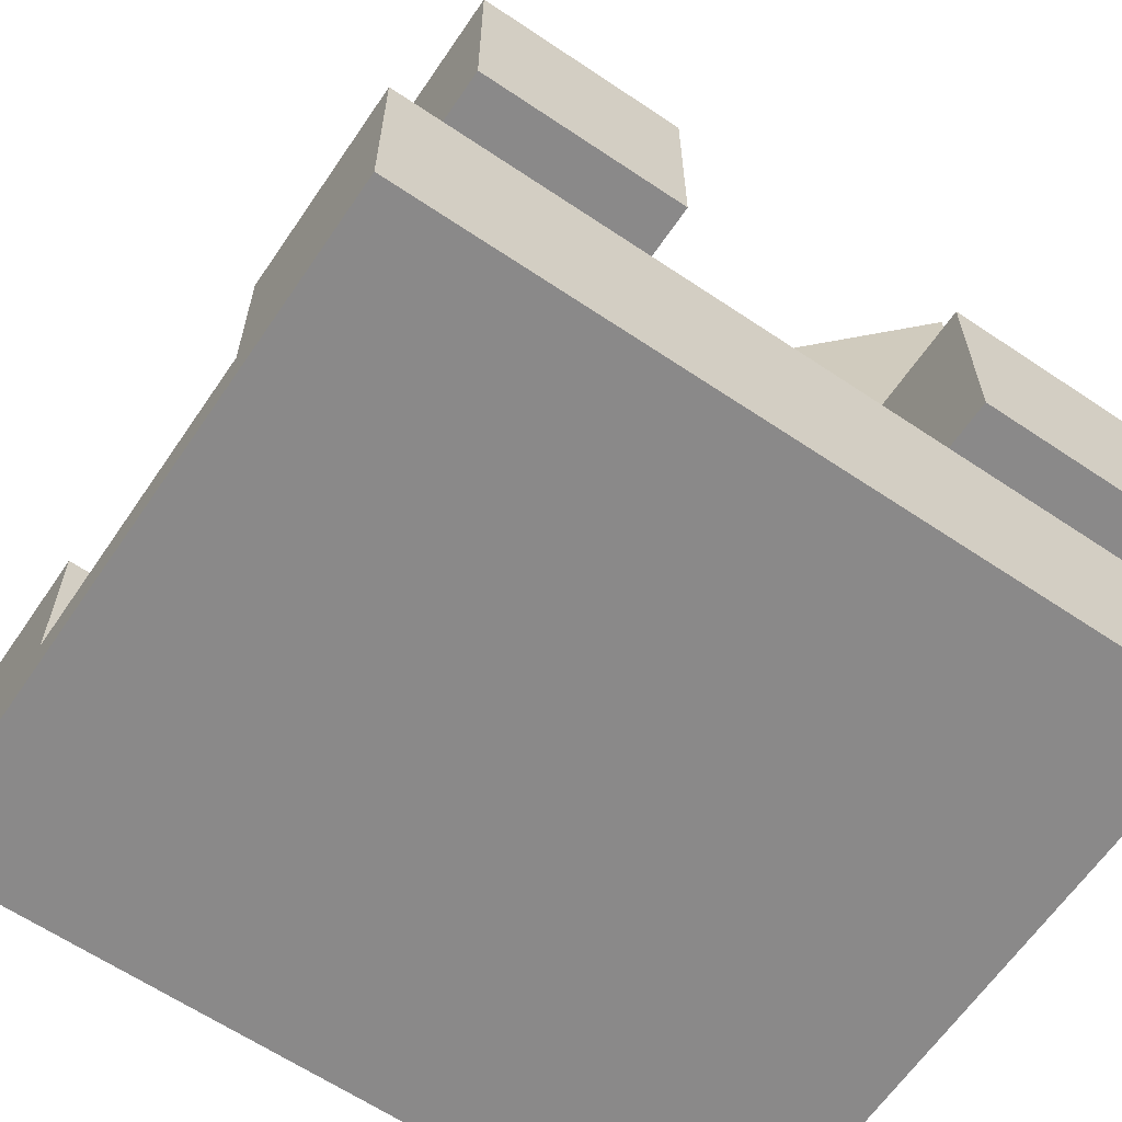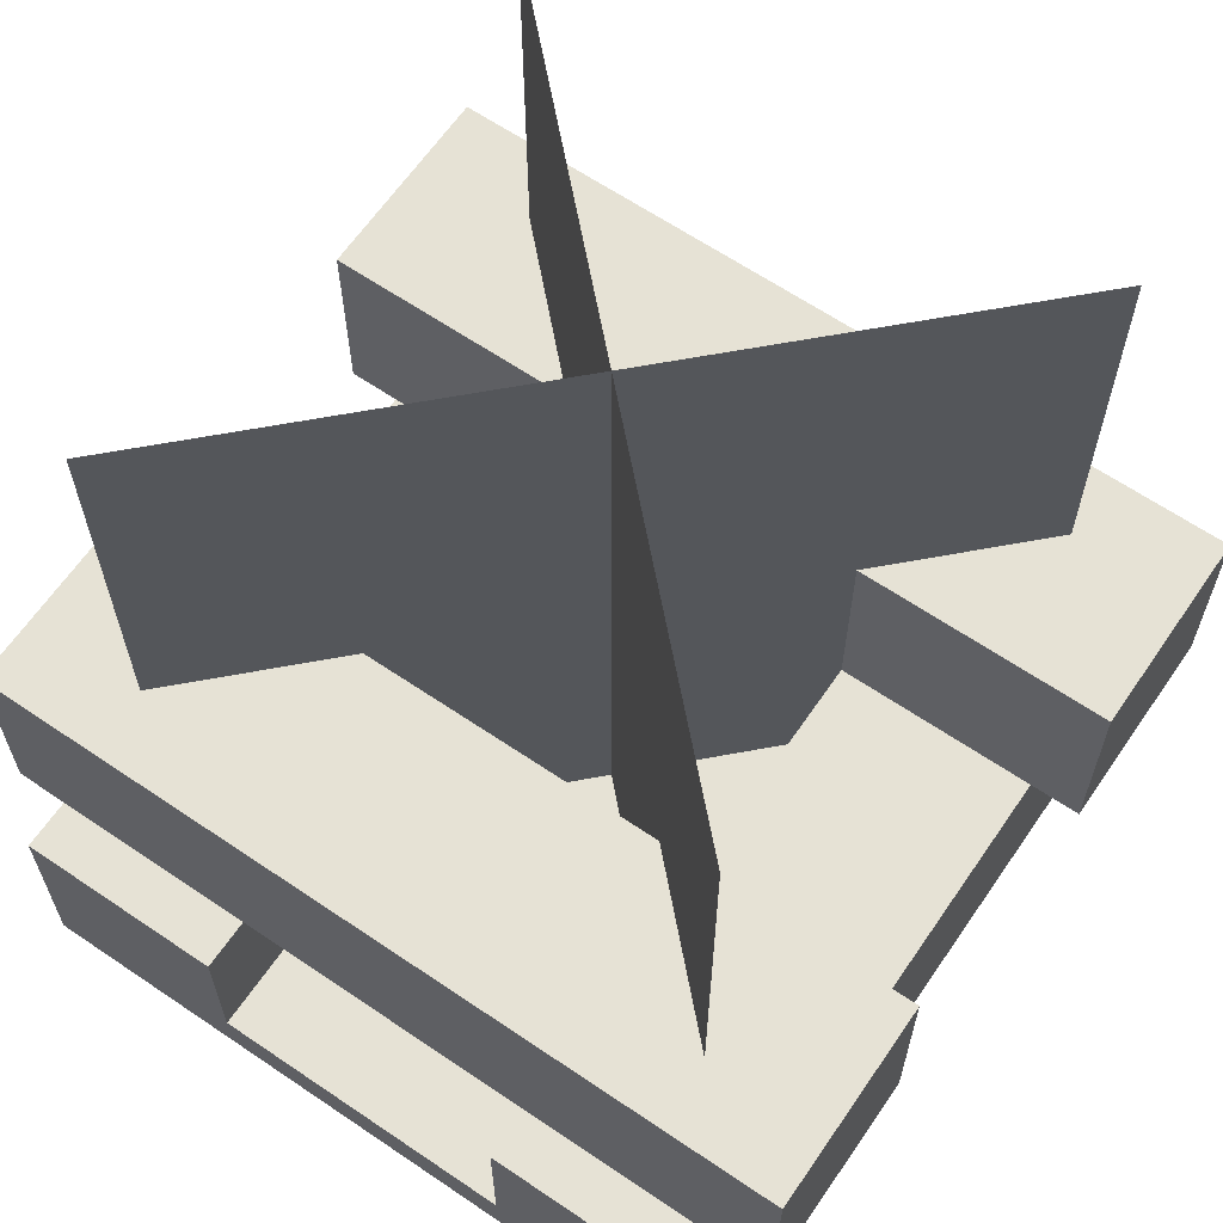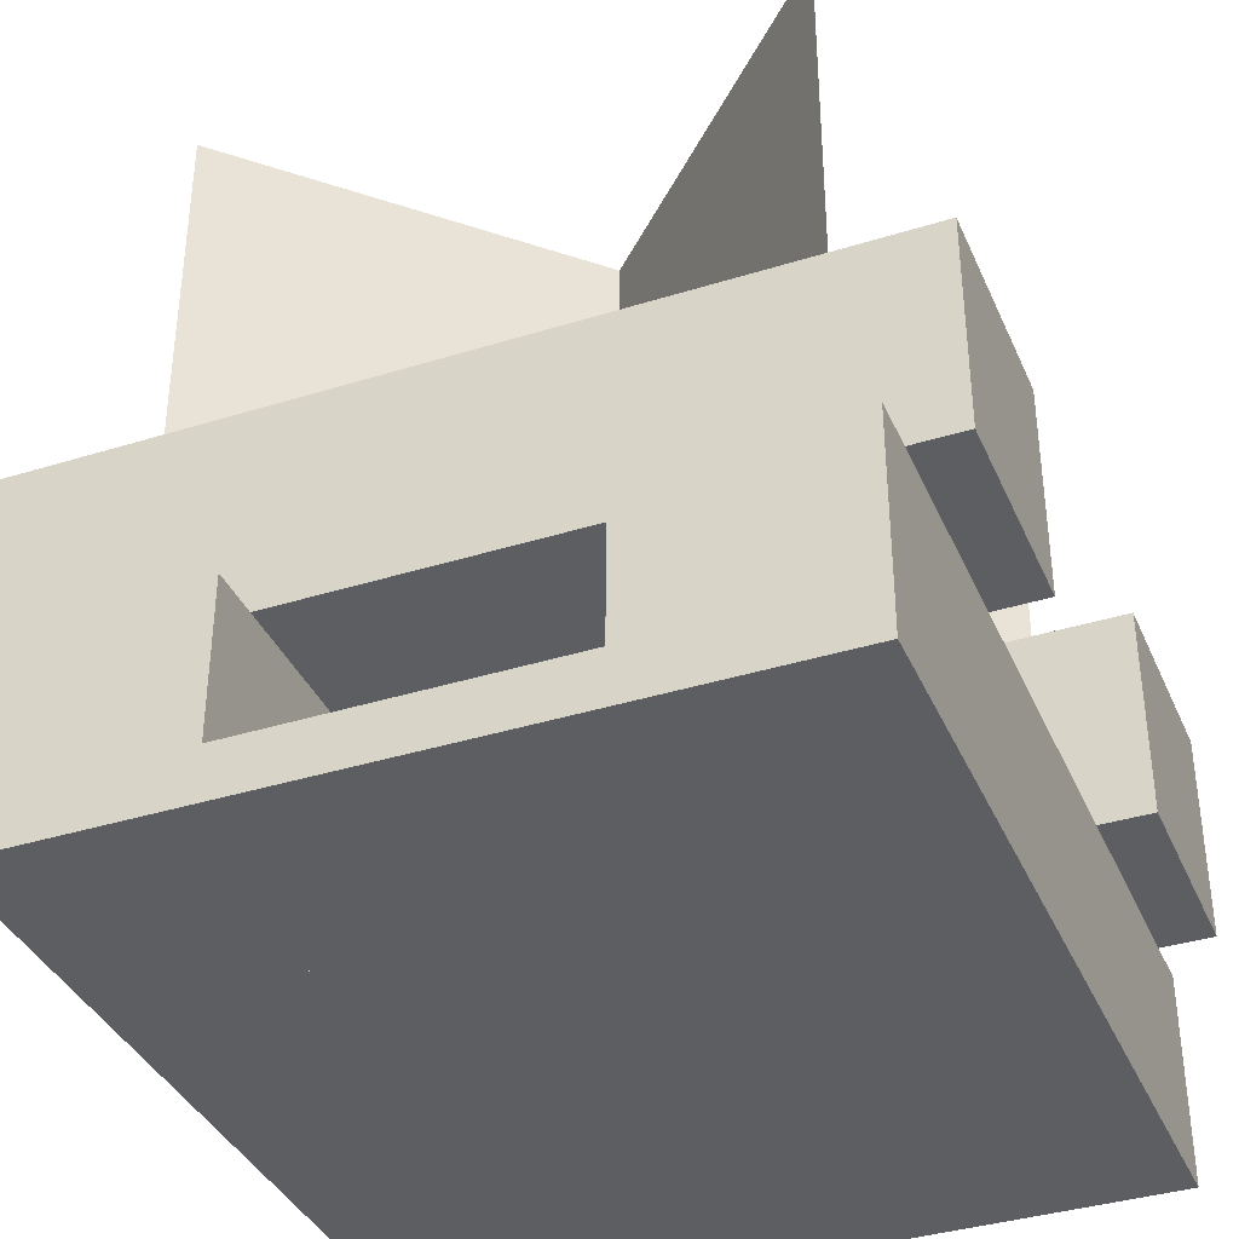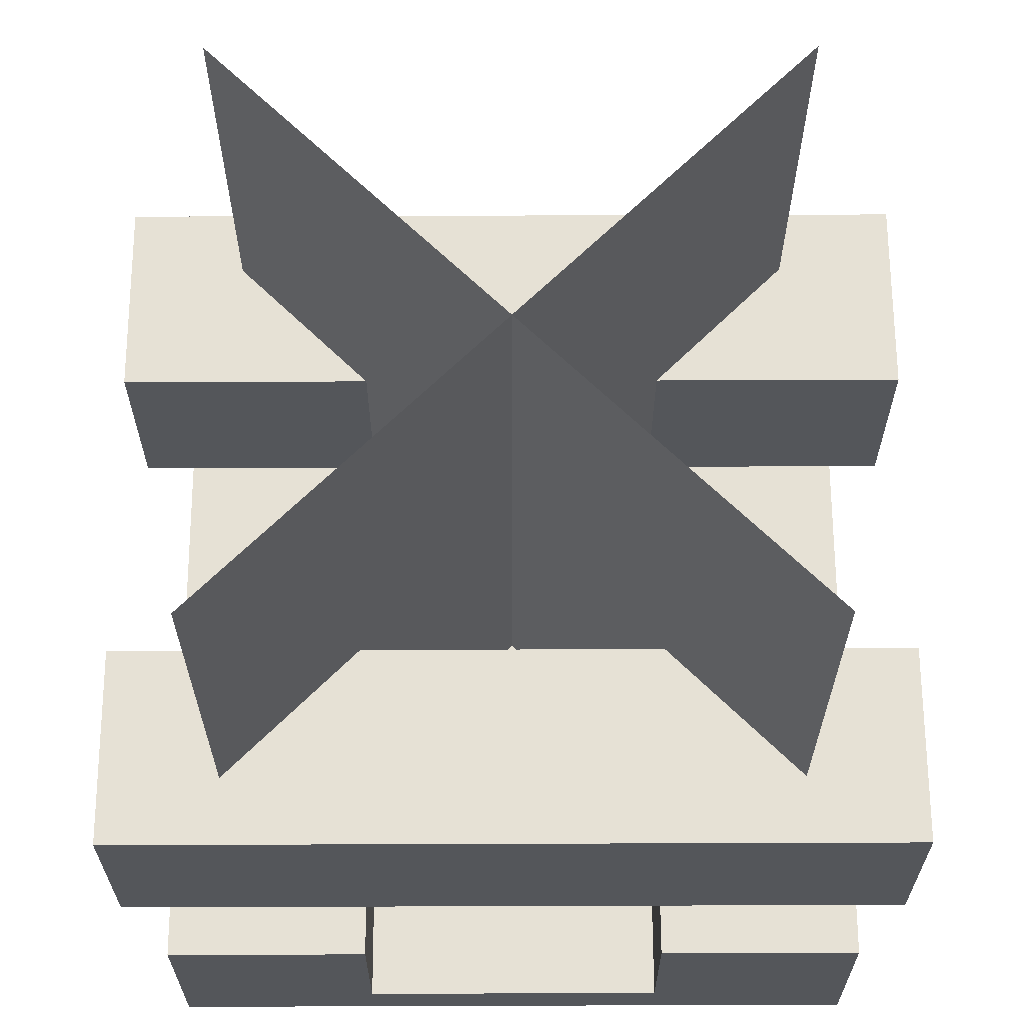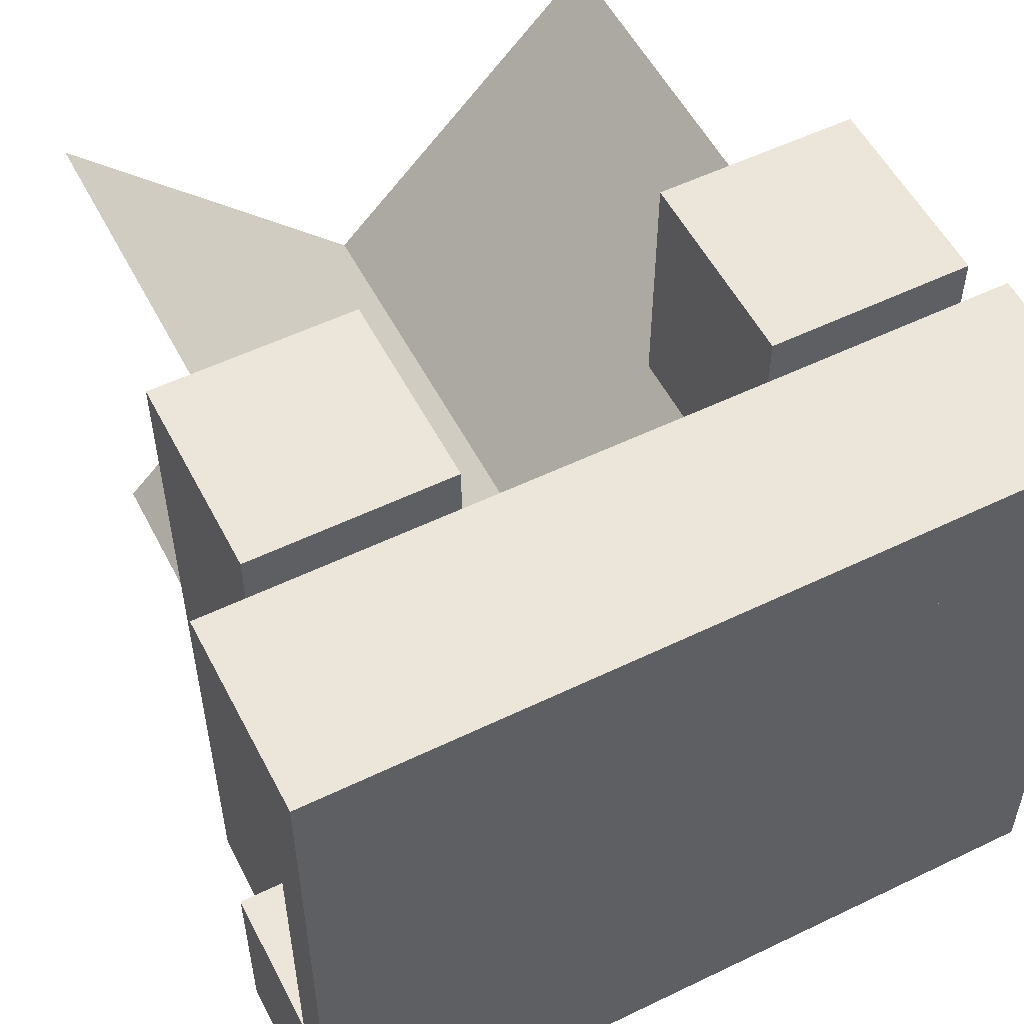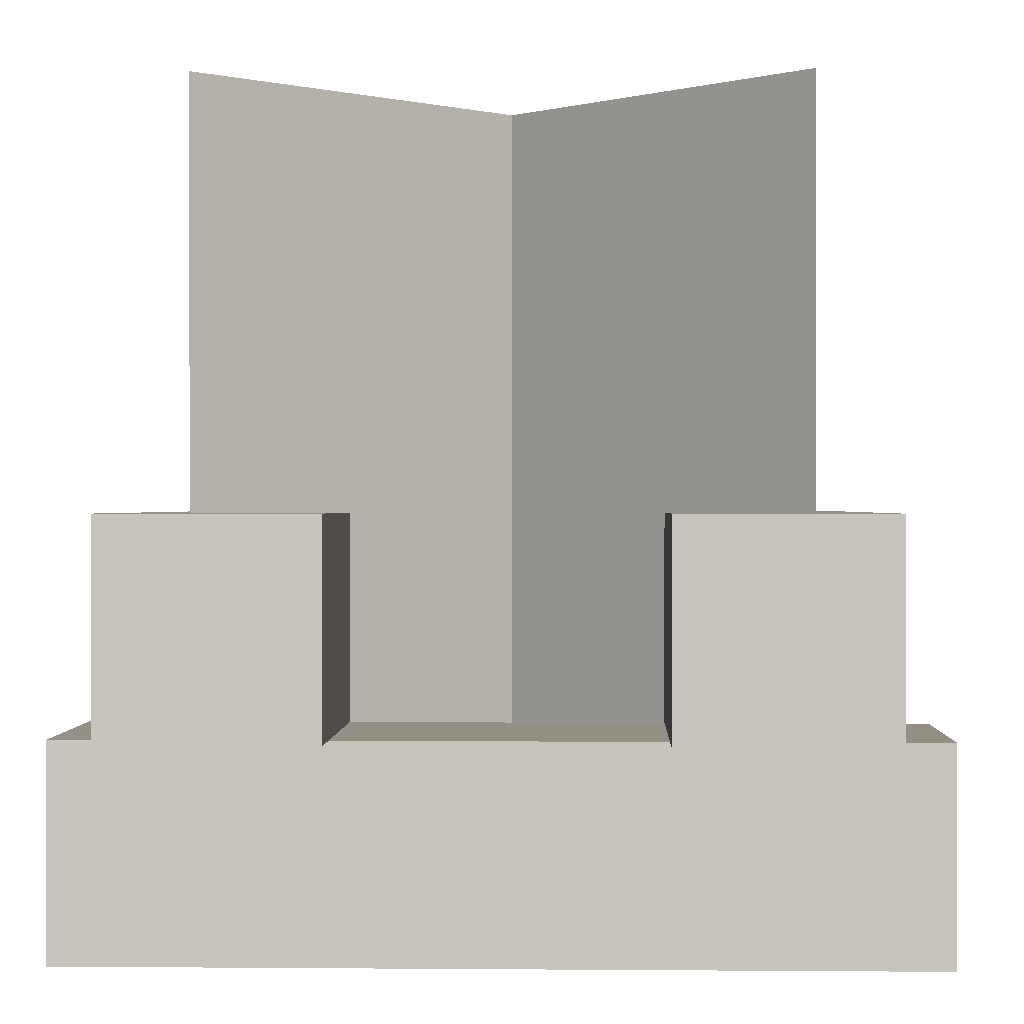
<metadata>
{"format":"obj","ext":"obj","renderer":"f3d","projection":"perspective","resolution":1024,"background":"white","views":[{"elev":-63.3,"azim":-34.2,"up":"+Y"},{"elev":63.9,"azim":124.4,"up":"+Y"},{"elev":-37.5,"azim":-68.2,"up":"+Y"},{"elev":64.5,"azim":89.8,"up":"+Y"},{"elev":54.5,"azim":-27.1,"up":"+Z"},{"elev":0.2,"azim":1.9,"up":"+Y"}]}
</metadata>
<code>
o campfire_(lit)
v -0.5 -0.5 0.4375
v -0.5 -0.25 0.4375
v -0.5 -0.5 0.1875
v -0.5 -0.25 0.1875
v 0.5 -0.5 0.4375
v 0.5 -0.25 0.4375
v 0.5 -0.5 0.1875
v 0.5 -0.25 0.1875
v -0.5 -0.5 -0.1875
v -0.5 -0.25 -0.1875
v -0.5 -0.5 -0.4375
v -0.5 -0.25 -0.4375
v 0.5 -0.5 -0.1875
v 0.5 -0.25 -0.1875
v 0.5 -0.5 -0.4375
v 0.5 -0.25 -0.4375
v -0.5 -0.5 0.1875
v -0.5 -0.4375 0.1875
v -0.5 -0.5 -0.1875
v -0.5 -0.4375 -0.1875
v 0.5 -0.5 0.1875
v 0.5 -0.4375 0.1875
v 0.5 -0.5 -0.1875
v 0.5 -0.4375 -0.1875
v 0.1875 -0.25 0.5
v 0.1875 0 0.5
v 0.1875 -0.25 -0.5
v 0.1875 -0 -0.5
v 0.4375 -0.25 0.5
v 0.4375 0 0.5
v 0.4375 -0.25 -0.5
v 0.4375 -0 -0.5
v -0.4375 -0.25 0.5
v -0.4375 0 0.5
v -0.4375 -0.25 -0.5
v -0.4375 -0 -0.5
v -0.1875 -0.25 0.5
v -0.1875 0 0.5
v -0.1875 -0.25 -0.5
v -0.1875 -0 -0.5
f 1 2 4 3
f 3 4 8 7
f 7 8 6 5
f 5 6 2 1
f 3 7 5 1
f 8 4 2 6
f 9 10 12 11
f 11 12 16 15
f 15 16 14 13
f 13 14 10 9
f 11 15 13 9
f 16 12 10 14
f 17 18 20 19
f 23 24 22 21
f 19 23 21 17
f 24 20 18 22
f 25 26 28 27
f 27 28 32 31
f 31 32 30 29
f 29 30 26 25
f 27 31 29 25
f 32 28 26 30
f 33 34 36 35
f 35 36 40 39
f 39 40 38 37
f 37 38 34 33
f 35 39 37 33
f 40 36 34 38
o campfire_flame
v -0.3536 -0.5 0.3536
v 0.3536 -0.5 -0.3536
v -0.3536 0.5 0.3536
v 0.3536 0.5 -0.3536
v -0.3536 -0.5 -0.3536
v 0.3536 -0.5 0.3536
v -0.3536 0.5 -0.3536
v 0.3536 0.5 0.3536
f 41 42 44 43
f 45 46 48 47

</code>
